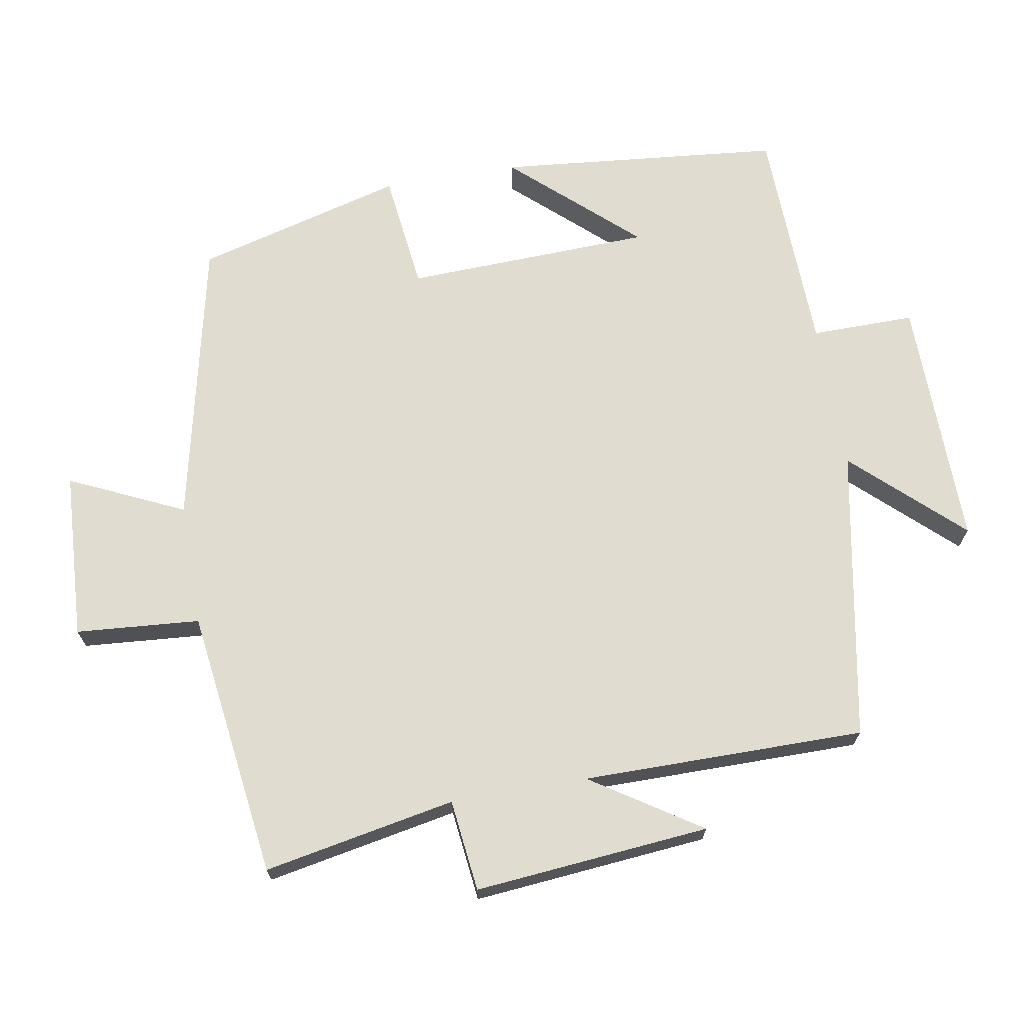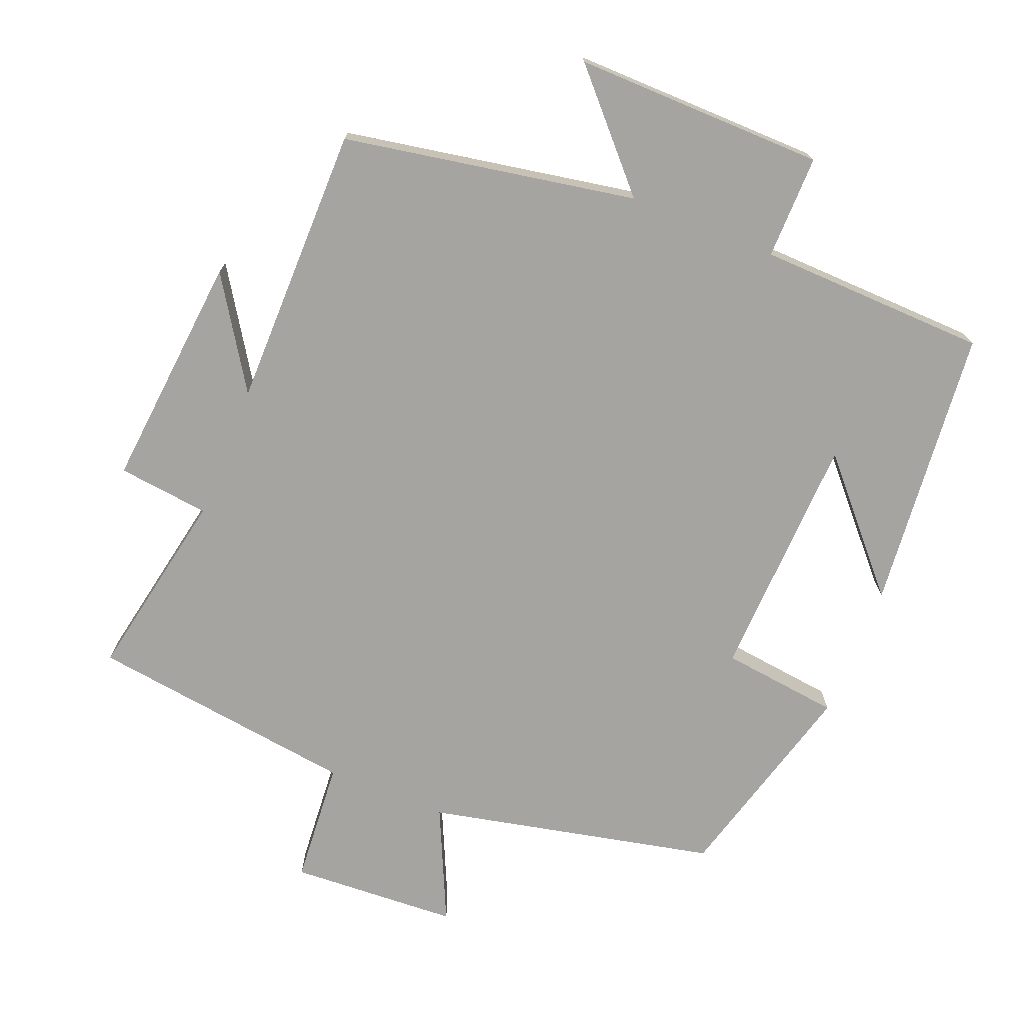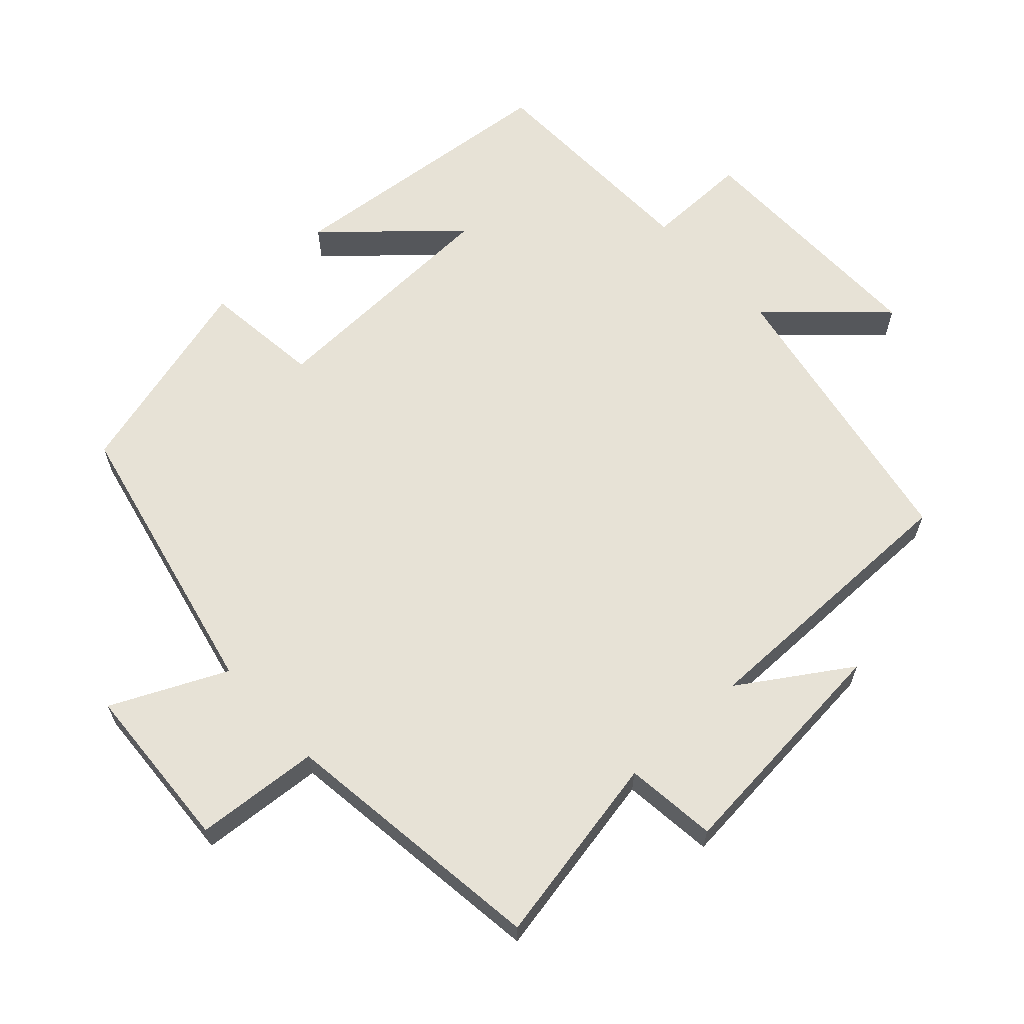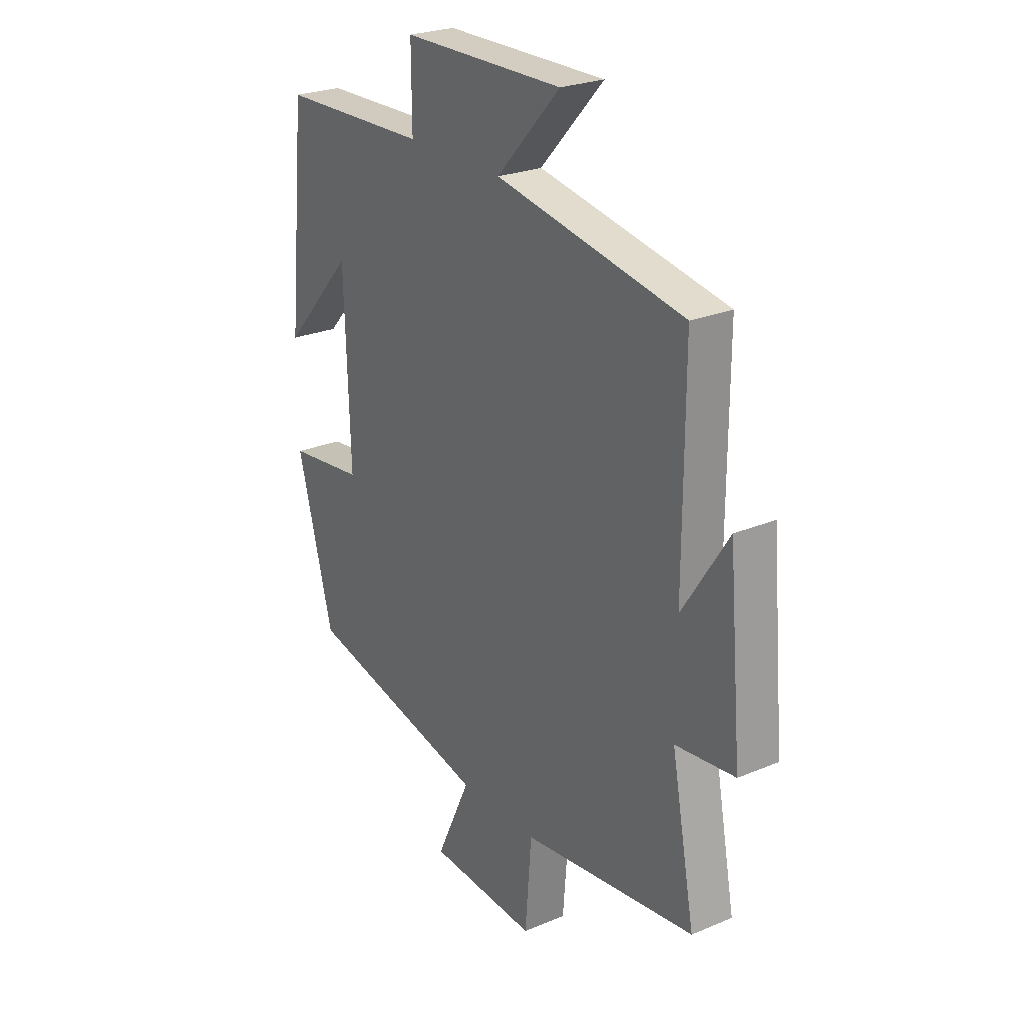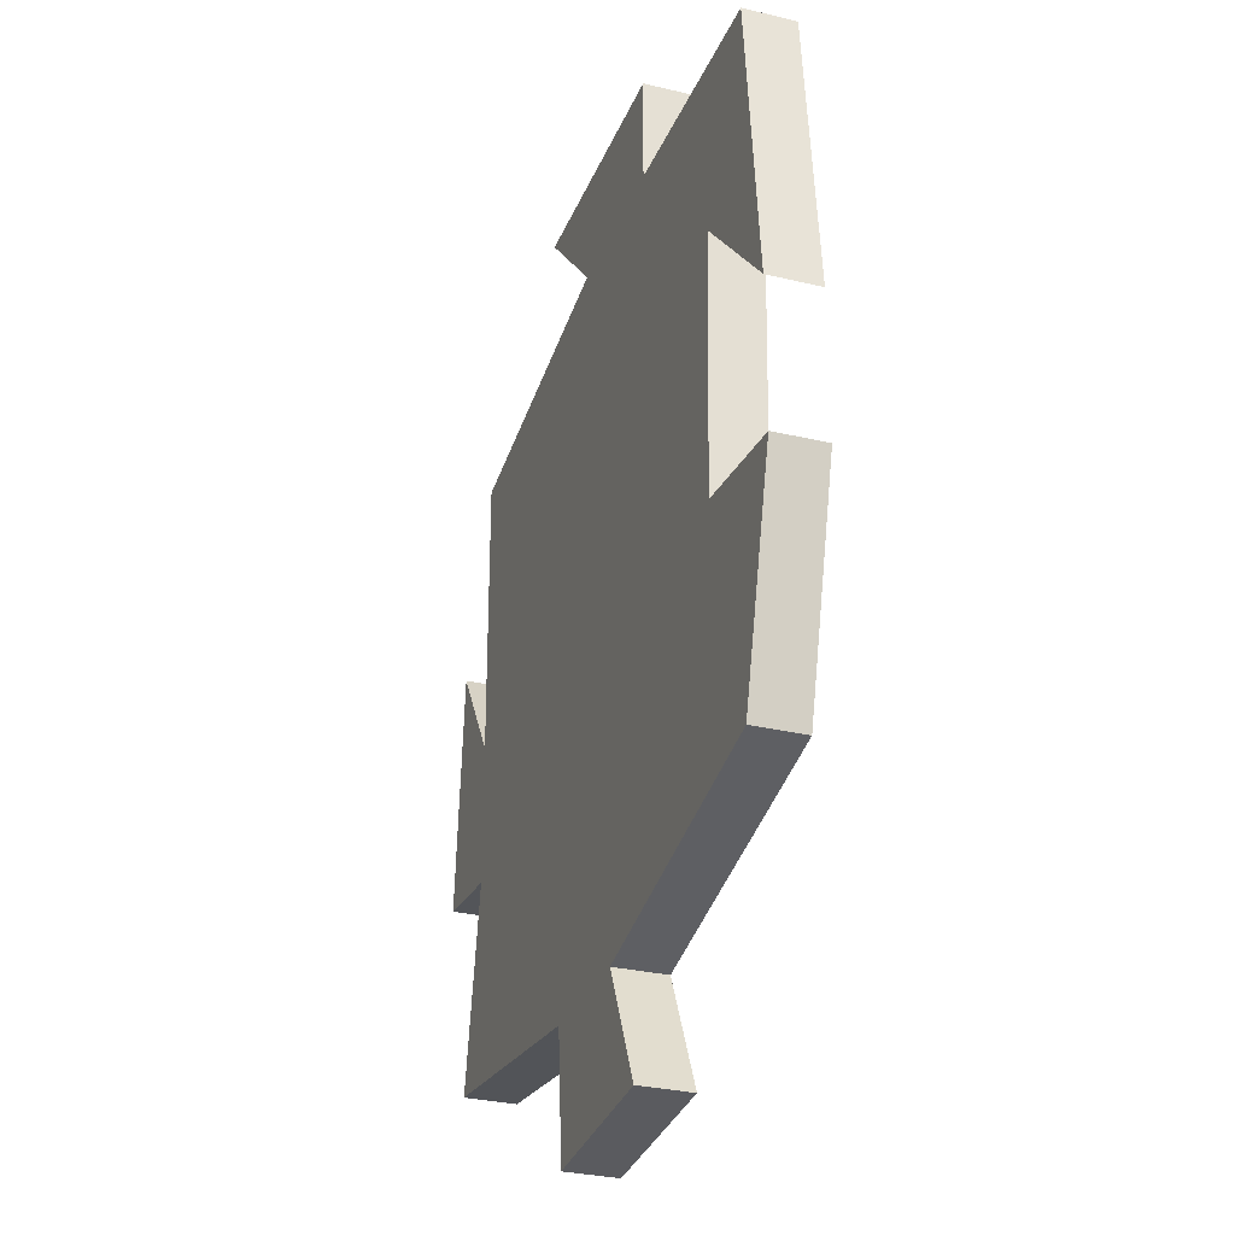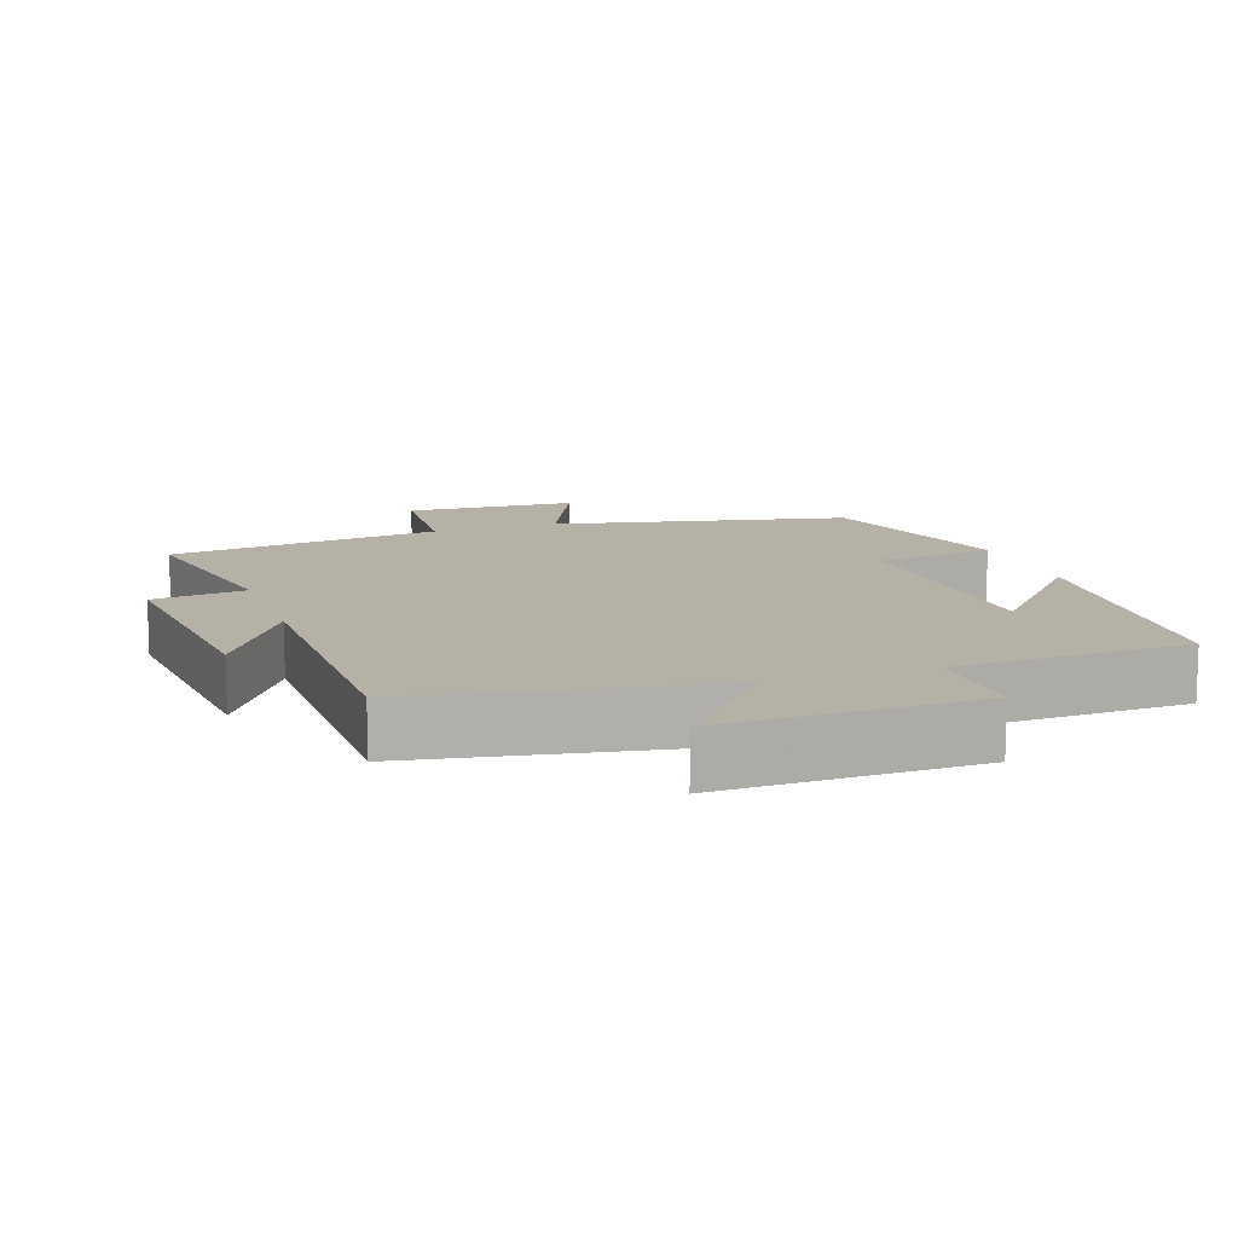
<metadata>
{"format":"obj","ext":"obj","renderer":"f3d","projection":"perspective","resolution":1024,"background":"white","views":[{"elev":69.4,"azim":-99.9,"up":"+Y"},{"elev":-73.4,"azim":-22.1,"up":"+Y"},{"elev":63.6,"azim":-132.6,"up":"+Y"},{"elev":25.1,"azim":-124.2,"up":"+Z"},{"elev":-30.3,"azim":70.8,"up":"+Z"},{"elev":12.1,"azim":-19.5,"up":"+Y"}]}
</metadata>
<code>
v -0.501 0.07 0.423
v -0.084 0.07 0.5
v -0.225 0.07 0.652
v 0.133 0.07 0.648
v 0.132 0.07 0.5
v 0.46 0.07 0.491
v 0.5 0.07 0.086
v 0.343 0.07 0.26
v 0.331 0.07 -0.092
v 0.5 0.07 -0.112
v 0.42 0.07 -0.409
v 0.01 0.07 -0.5
v 0.086 0.07 -0.663
v -0.154 0.07 -0.677
v -0.168 0.07 -0.5
v -0.552 0.07 -0.45
v -0.5 0.07 -0.176
v -0.631 0.07 -0.161
v -0.601 0.07 0.175
v -0.5 0.07 0.02
v -0.501 0 0.423
v -0.084 0 0.5
v -0.225 0 0.652
v 0.133 0 0.648
v 0.132 0 0.5
v 0.46 0 0.491
v 0.5 0 0.086
v 0.343 0 0.26
v 0.331 0 -0.092
v 0.5 0 -0.112
v 0.42 0 -0.409
v 0.01 0 -0.5
v 0.086 0 -0.663
v -0.154 0 -0.677
v -0.168 0 -0.5
v -0.552 0 -0.45
v -0.5 0 -0.176
v -0.631 0 -0.161
v -0.601 0 0.175
v -0.5 0 0.02
f 17 18 19 20
f 15 16 17
f 15 17 20
f 12 13 14 15
f 11 12 15
f 10 11 15
f 9 10 15
f 20 1 2
f 15 20 2
f 9 15 2
f 8 9 2
f 5 6 7 8
f 2 3 4 5
f 2 5 8
f 40 39 38 37
f 37 36 35
f 40 37 35
f 35 34 33 32
f 35 32 31
f 35 31 30
f 35 30 29
f 22 21 40
f 22 40 35
f 22 35 29
f 22 29 28
f 28 27 26 25
f 25 24 23 22
f 28 25 22
f 1 21 22 2
f 2 22 23 3
f 3 23 24 4
f 4 24 25 5
f 5 25 26 6
f 6 26 27 7
f 7 27 28 8
f 8 28 29 9
f 9 29 30 10
f 10 30 31 11
f 11 31 32 12
f 12 32 33 13
f 13 33 34 14
f 14 34 35 15
f 15 35 36 16
f 16 36 37 17
f 17 37 38 18
f 18 38 39 19
f 19 39 40 20
f 20 40 21 1

</code>
